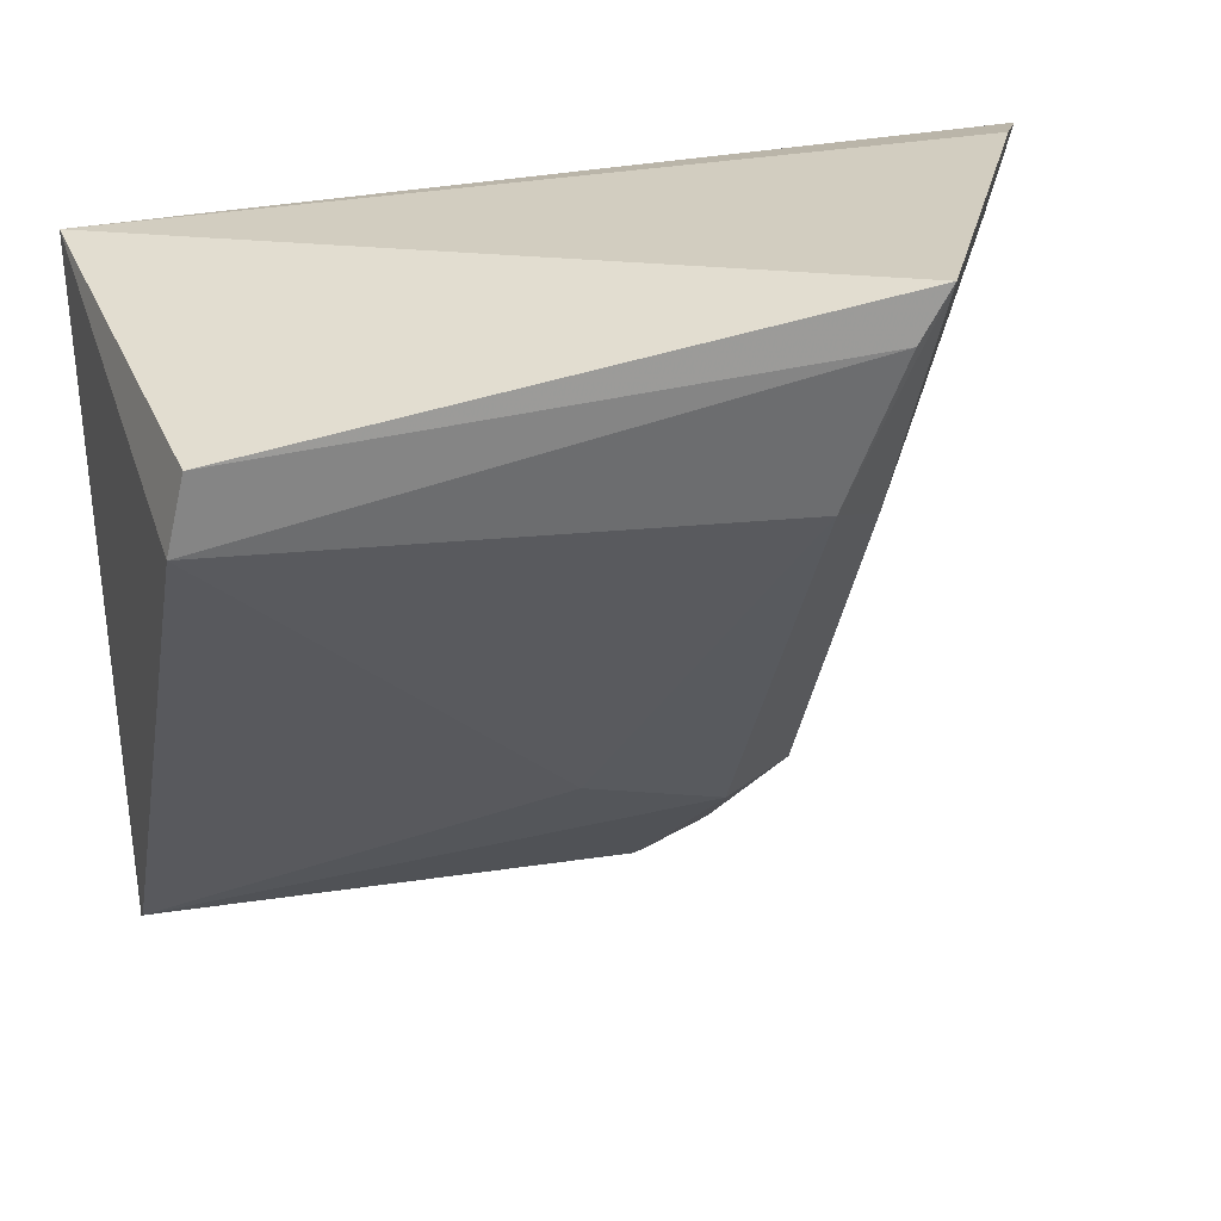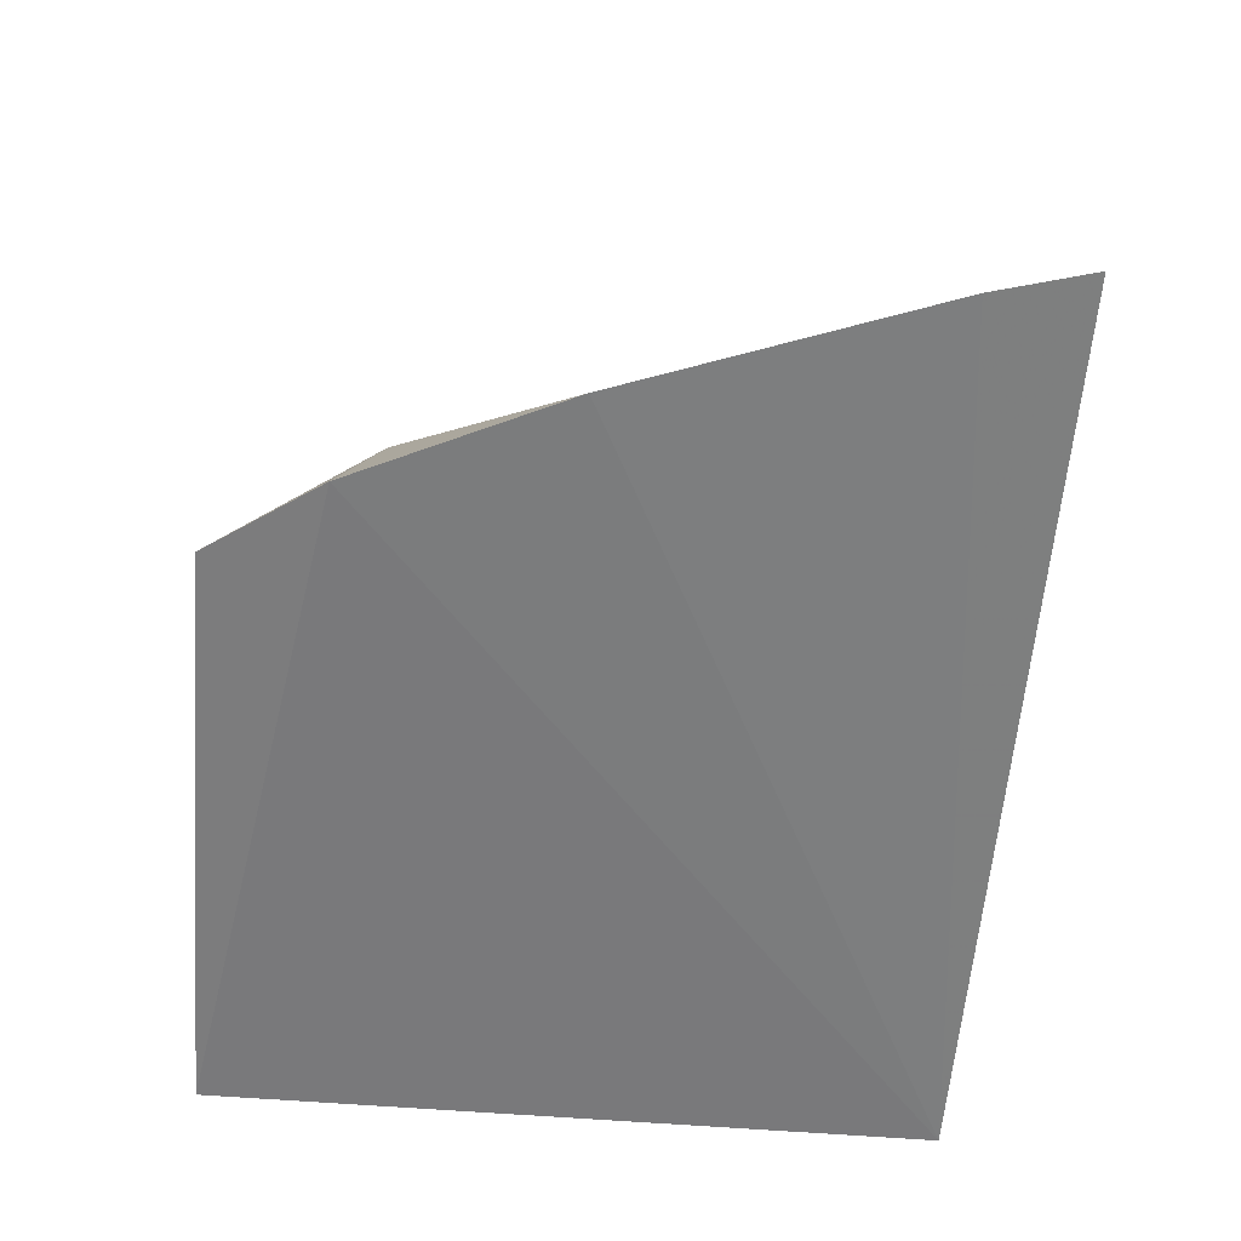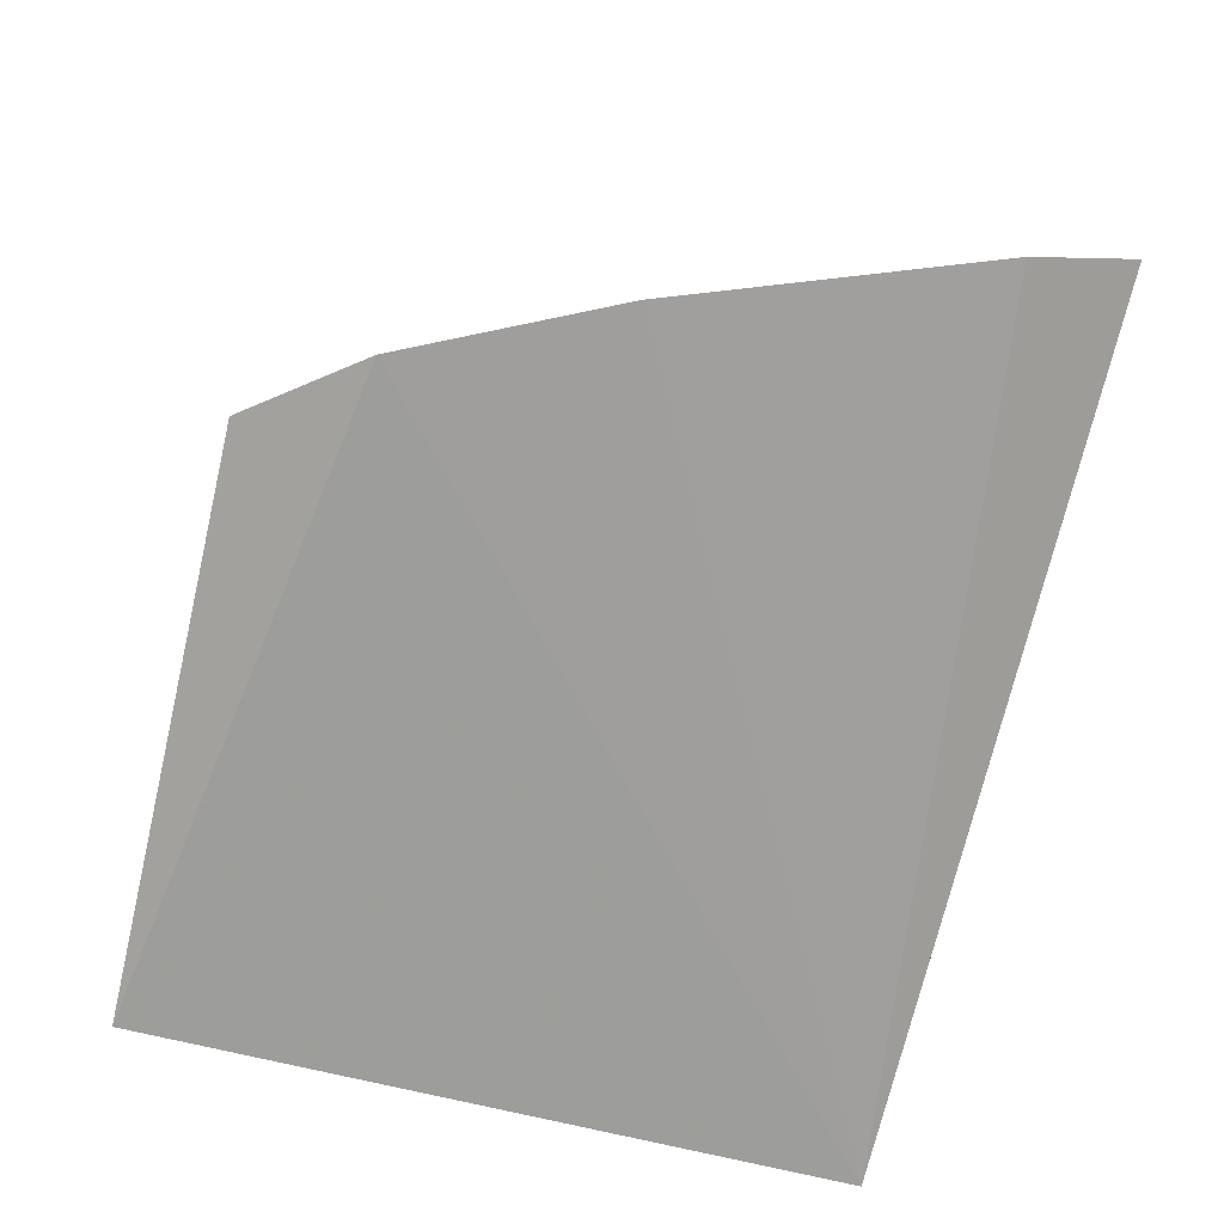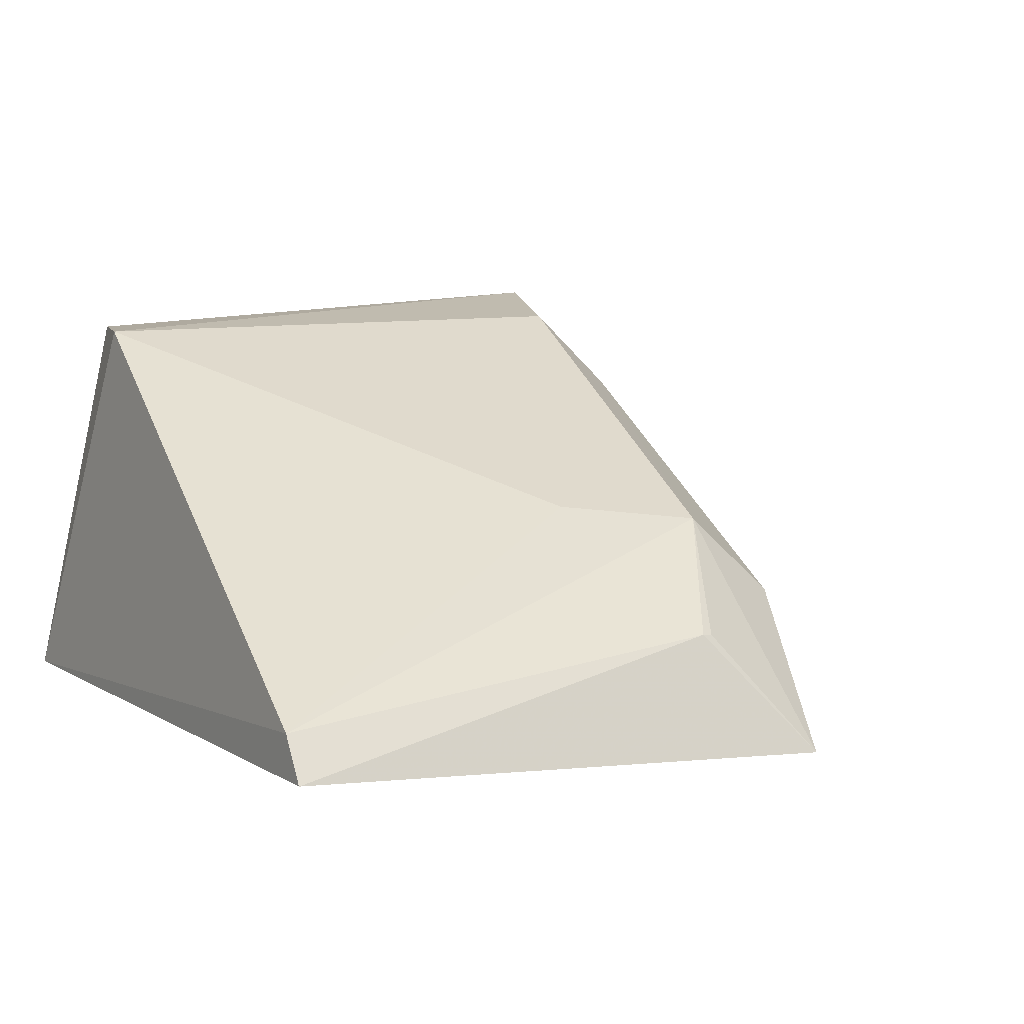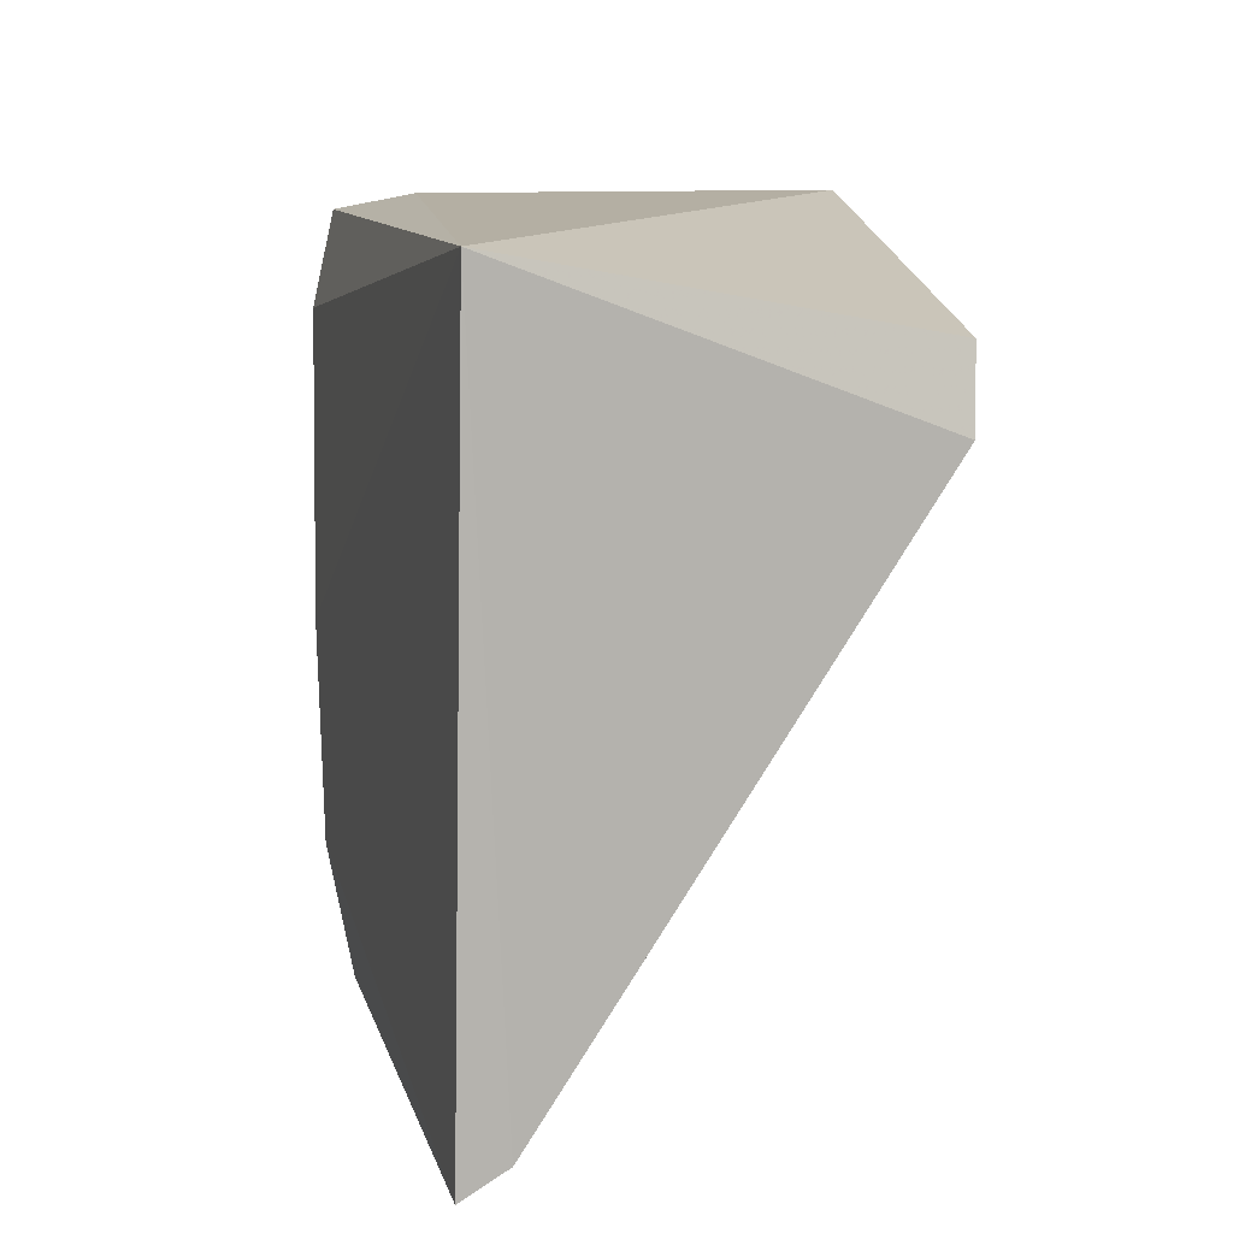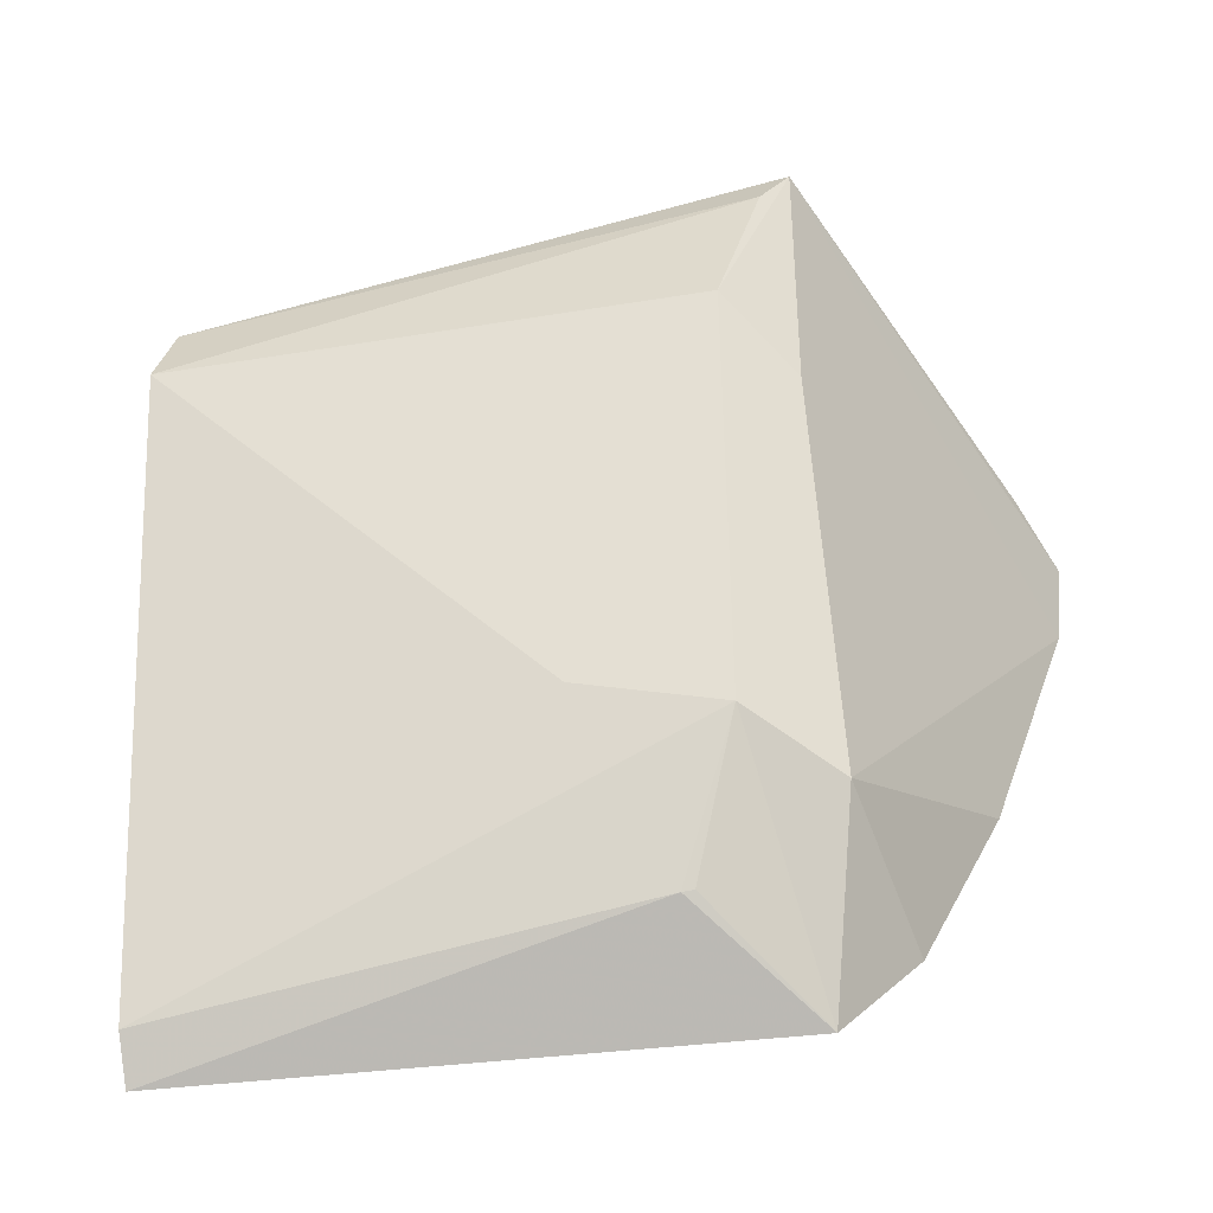
<metadata>
{"format":"obj","ext":"obj","renderer":"f3d","projection":"perspective","resolution":1024,"background":"white","views":[{"elev":26.1,"azim":-13.9,"up":"+Y"},{"elev":-62.6,"azim":86.5,"up":"+Z"},{"elev":-75.1,"azim":78.0,"up":"+Z"},{"elev":5.9,"azim":-29.1,"up":"+Z"},{"elev":8.5,"azim":-99.4,"up":"+Y"},{"elev":-61.6,"azim":8.2,"up":"+Y"}]}
</metadata>
<code>
v 0.02661 0.003432 0.09581
v 0.03563 0.002701 0.0777
v 0.03413 0.003333 0.08084
v 0.0007257 0.001754 0.07898
v 0.02439 -0.02549 0.07737
v 0.02588 -0.01972 0.08324
v 0.0311 -0.01303 0.0765
v 0.02602 -0.005981 0.09164
v 0.001413 -0.02489 0.08036
v 0.00143 -0.02595 0.07866
v 0.035 -0.001161 0.07681
v 0.02756 -0.02107 0.07655
v 0.02001 -0.02372 0.08228
v 0.002442 -0.003926 0.09422
v 0.02246 -0.01927 0.08644
v 0.003111 -0.0009934 0.09439
v 0.02047 -0.02361 0.08224
v 0.02344 -0.004467 0.09477
v 0.01688 -0.01777 0.08707
v 0.02539 0.001449 0.09589
f 1 2 3
f 1 3 4
f 3 2 4
f 10 9 4
f 11 7 4
f 11 4 2
f 11 6 7
f 11 8 6
f 11 2 1
f 11 1 8
f 12 7 6
f 12 6 5
f 12 5 10
f 12 10 4
f 12 4 7
f 13 10 5
f 13 9 10
f 14 4 9
f 15 5 6
f 15 6 8
f 15 9 13
f 16 1 4
f 16 4 14
f 17 15 13
f 17 13 5
f 17 5 15
f 18 15 8
f 18 8 1
f 19 14 9
f 19 9 15
f 19 18 14
f 19 15 18
f 20 16 14
f 20 1 16
f 20 18 1
f 20 14 18

</code>
